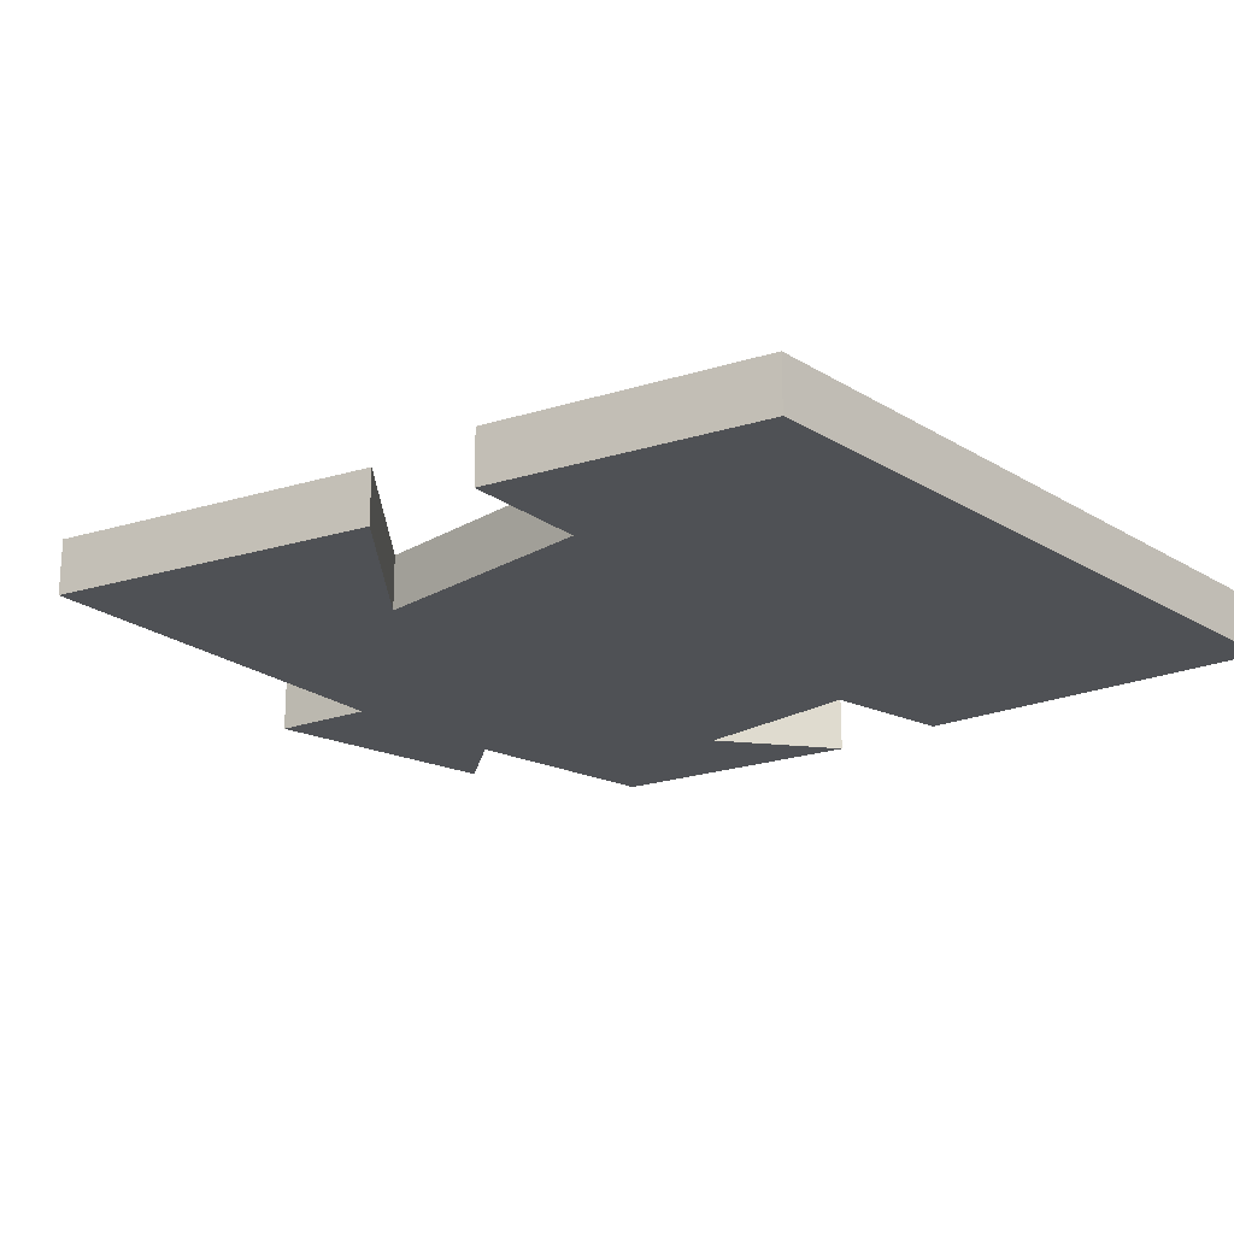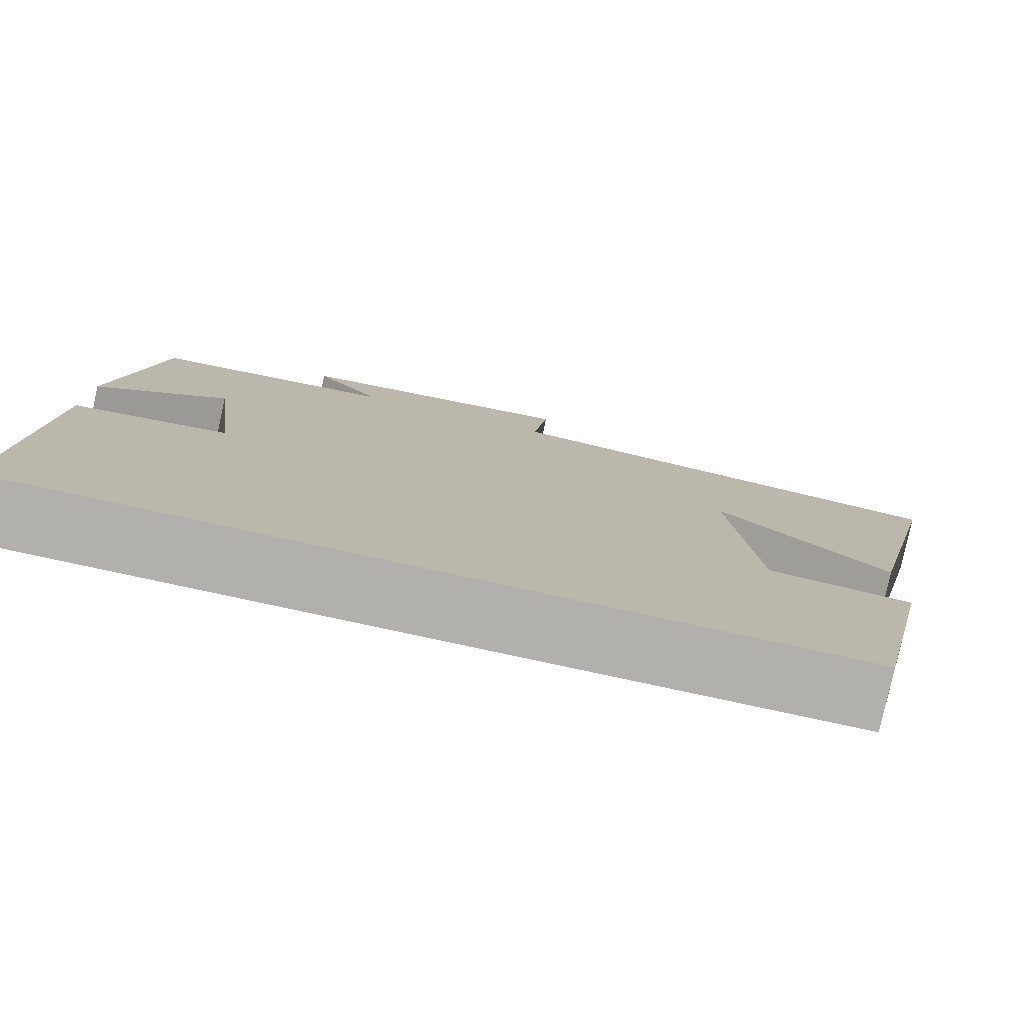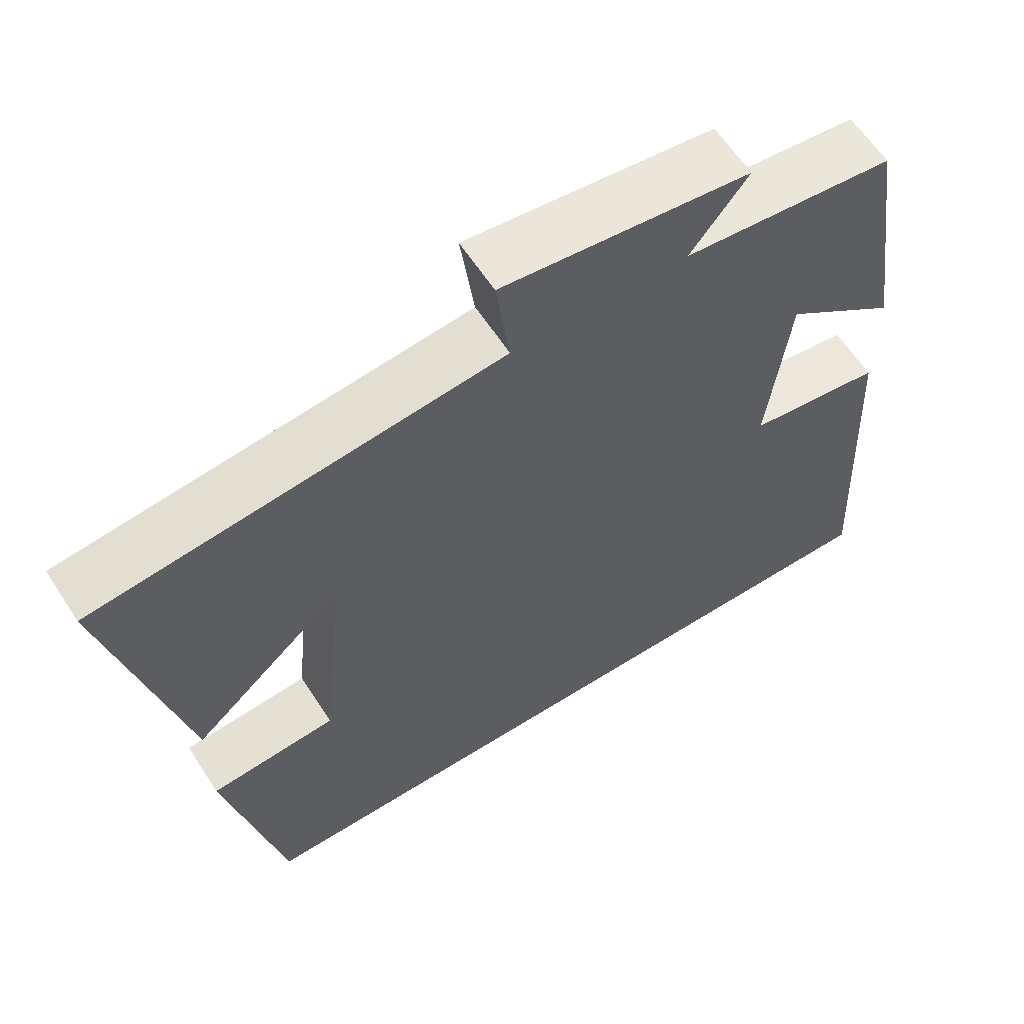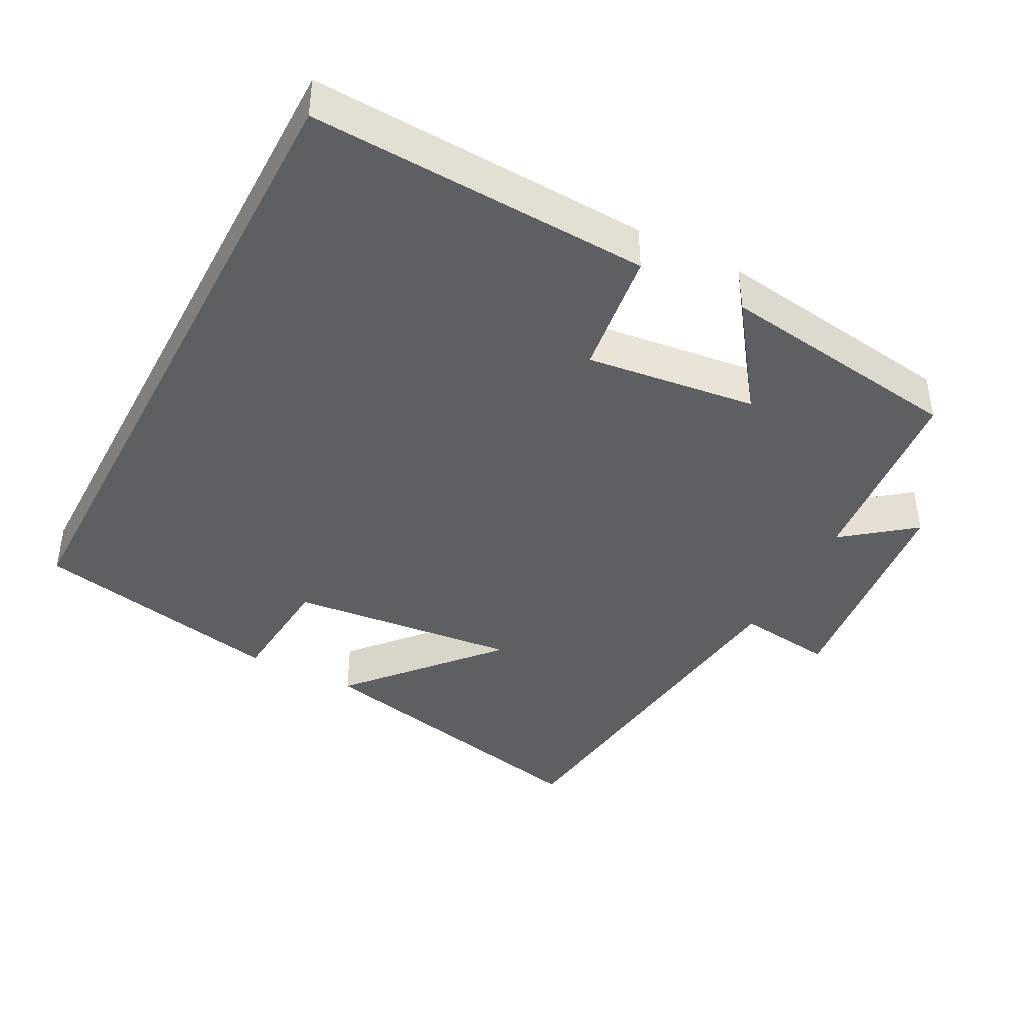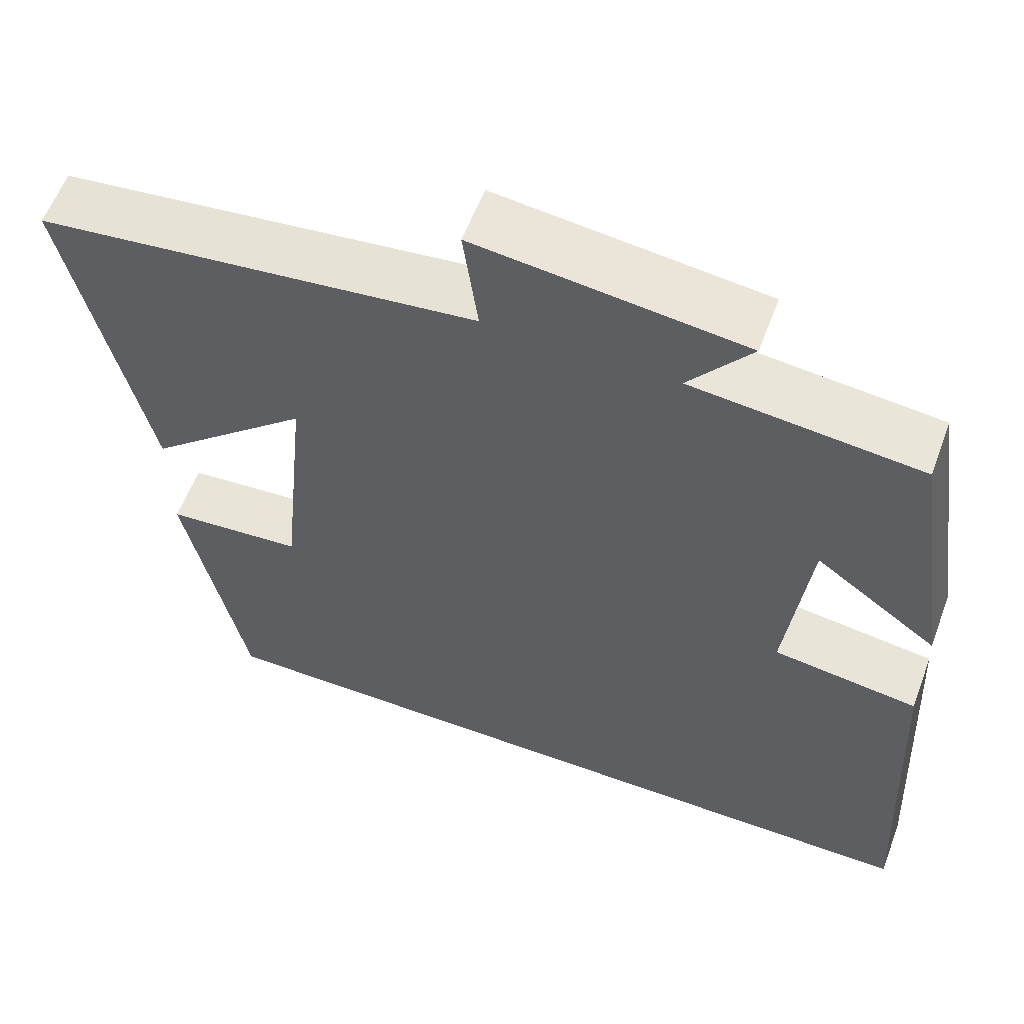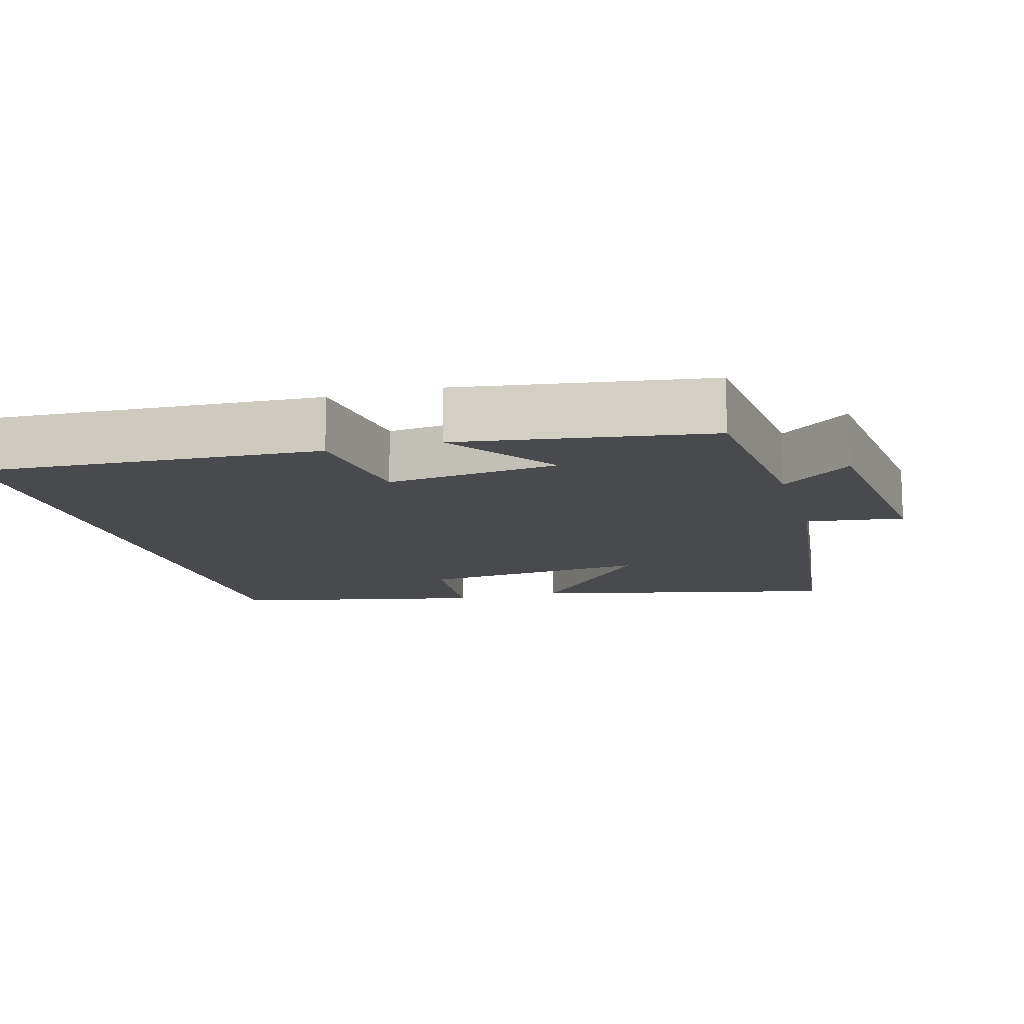
<metadata>
{"format":"obj","ext":"obj","renderer":"f3d","projection":"perspective","resolution":1024,"background":"white","views":[{"elev":-20.0,"azim":131.9,"up":"+Y"},{"elev":-78.8,"azim":-12.2,"up":"+Z"},{"elev":61.2,"azim":147.2,"up":"+Z"},{"elev":-41.3,"azim":-117.6,"up":"+Y"},{"elev":58.4,"azim":-159.5,"up":"+Z"},{"elev":-13.0,"azim":-74.5,"up":"+Y"}]}
</metadata>
<code>
v 0.596 0.07 0.437
v 0.5 0.07 0.011
v 0.301 0.07 0.185
v 0.333 0.07 -0.135
v 0.5 0.07 -0.149
v 0.426 0.07 -0.5
v -0.524 0.07 -0.5
v -0.5 0.07 -0.026
v -0.323 0.07 -0.002
v -0.351 0.07 0.236
v -0.5 0.07 0.128
v -0.449 0.07 0.472
v -0.171 0.07 0.5
v -0.247 0.07 0.597
v 0.079 0.07 0.635
v 0.061 0.07 0.5
v 0.596 0 0.437
v 0.5 0 0.011
v 0.301 0 0.185
v 0.333 0 -0.135
v 0.5 0 -0.149
v 0.426 0 -0.5
v -0.524 0 -0.5
v -0.5 0 -0.026
v -0.323 0 -0.002
v -0.351 0 0.236
v -0.5 0 0.128
v -0.449 0 0.472
v -0.171 0 0.5
v -0.247 0 0.597
v 0.079 0 0.635
v 0.061 0 0.5
f 13 14 15 16
f 10 11 12 13
f 13 16 1
f 10 13 1
f 9 10 1
f 7 8 9
f 4 5 6 7
f 3 4 7 9
f 1 2 3
f 1 3 9
f 32 31 30 29
f 29 28 27 26
f 17 32 29
f 17 29 26
f 17 26 25
f 25 24 23
f 23 22 21 20
f 25 23 20 19
f 19 18 17
f 25 19 17
f 1 17 18 2
f 2 18 19 3
f 3 19 20 4
f 4 20 21 5
f 5 21 22 6
f 6 22 23 7
f 7 23 24 8
f 8 24 25 9
f 9 25 26 10
f 10 26 27 11
f 11 27 28 12
f 12 28 29 13
f 13 29 30 14
f 14 30 31 15
f 15 31 32 16
f 16 32 17 1

</code>
